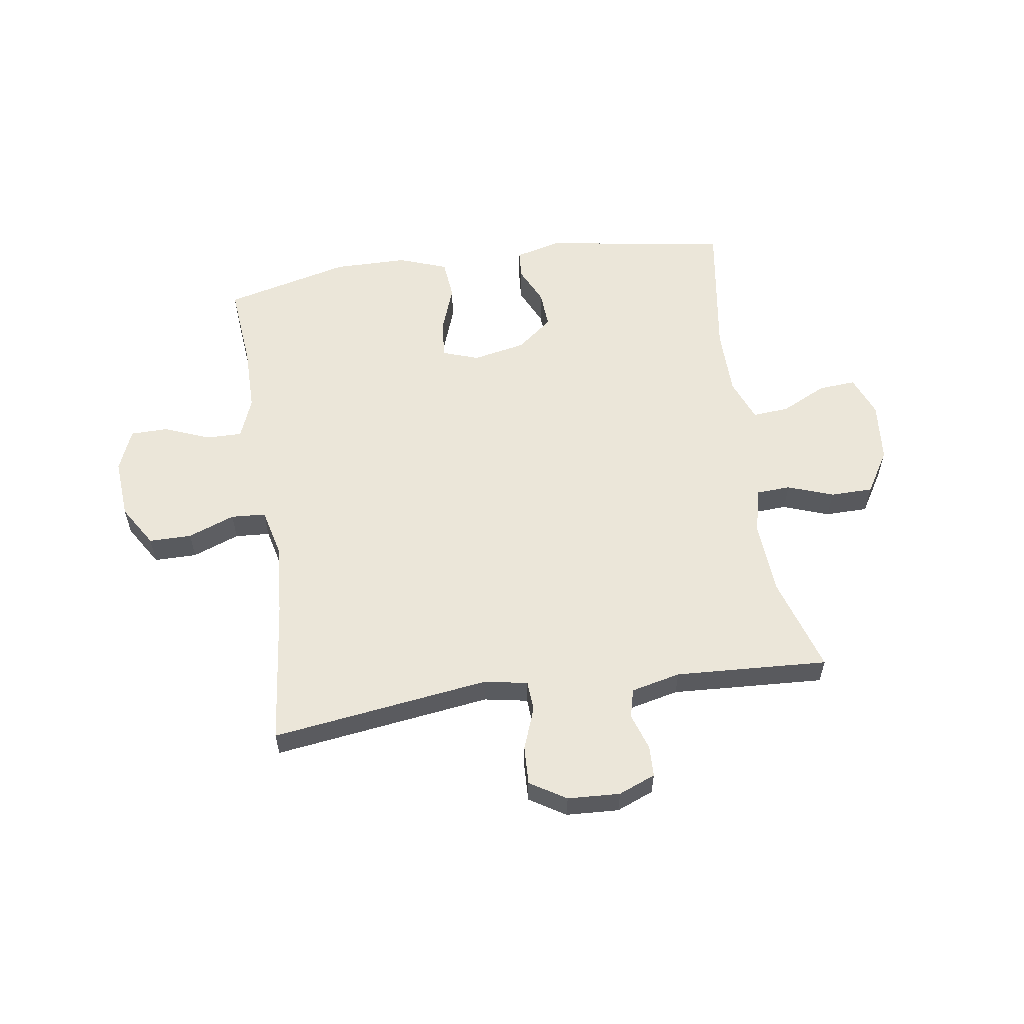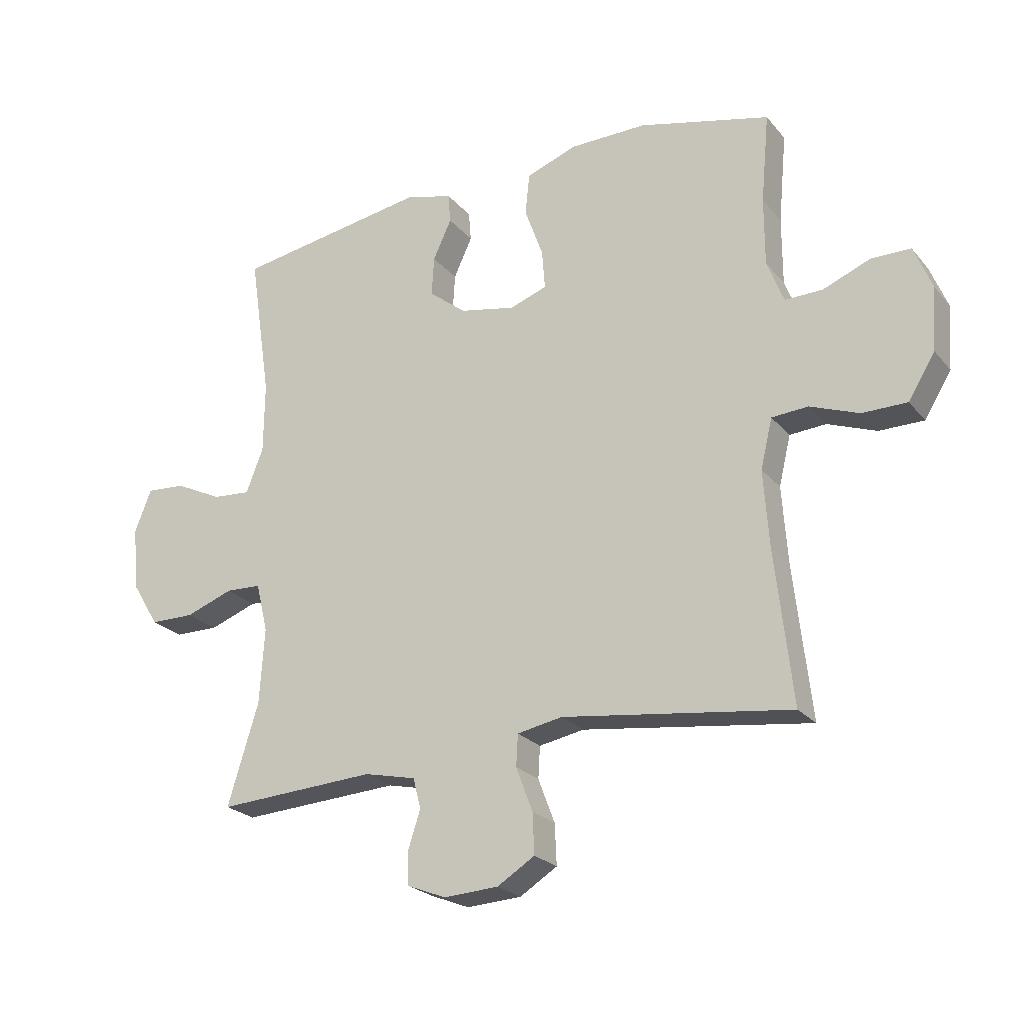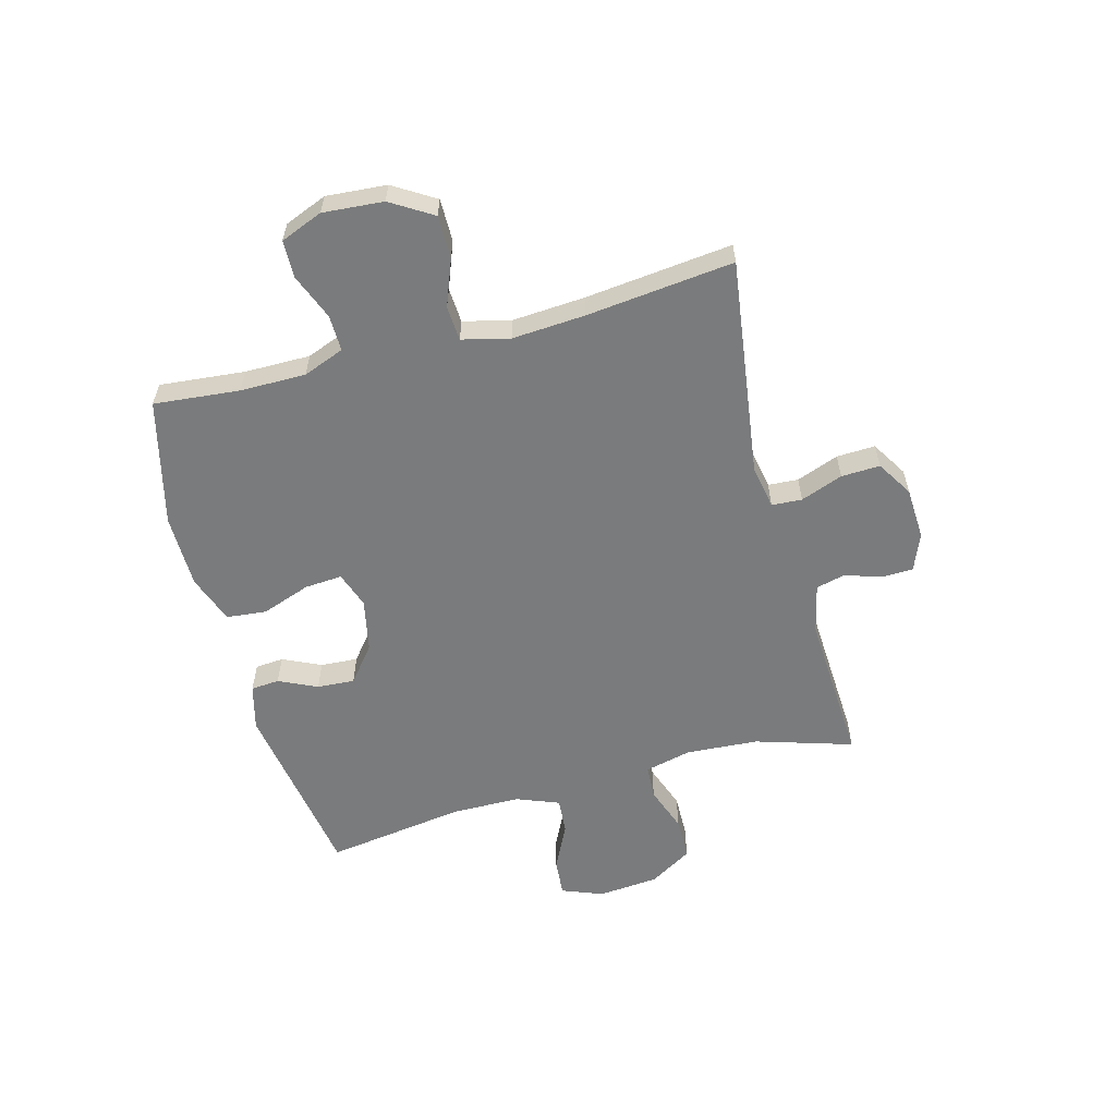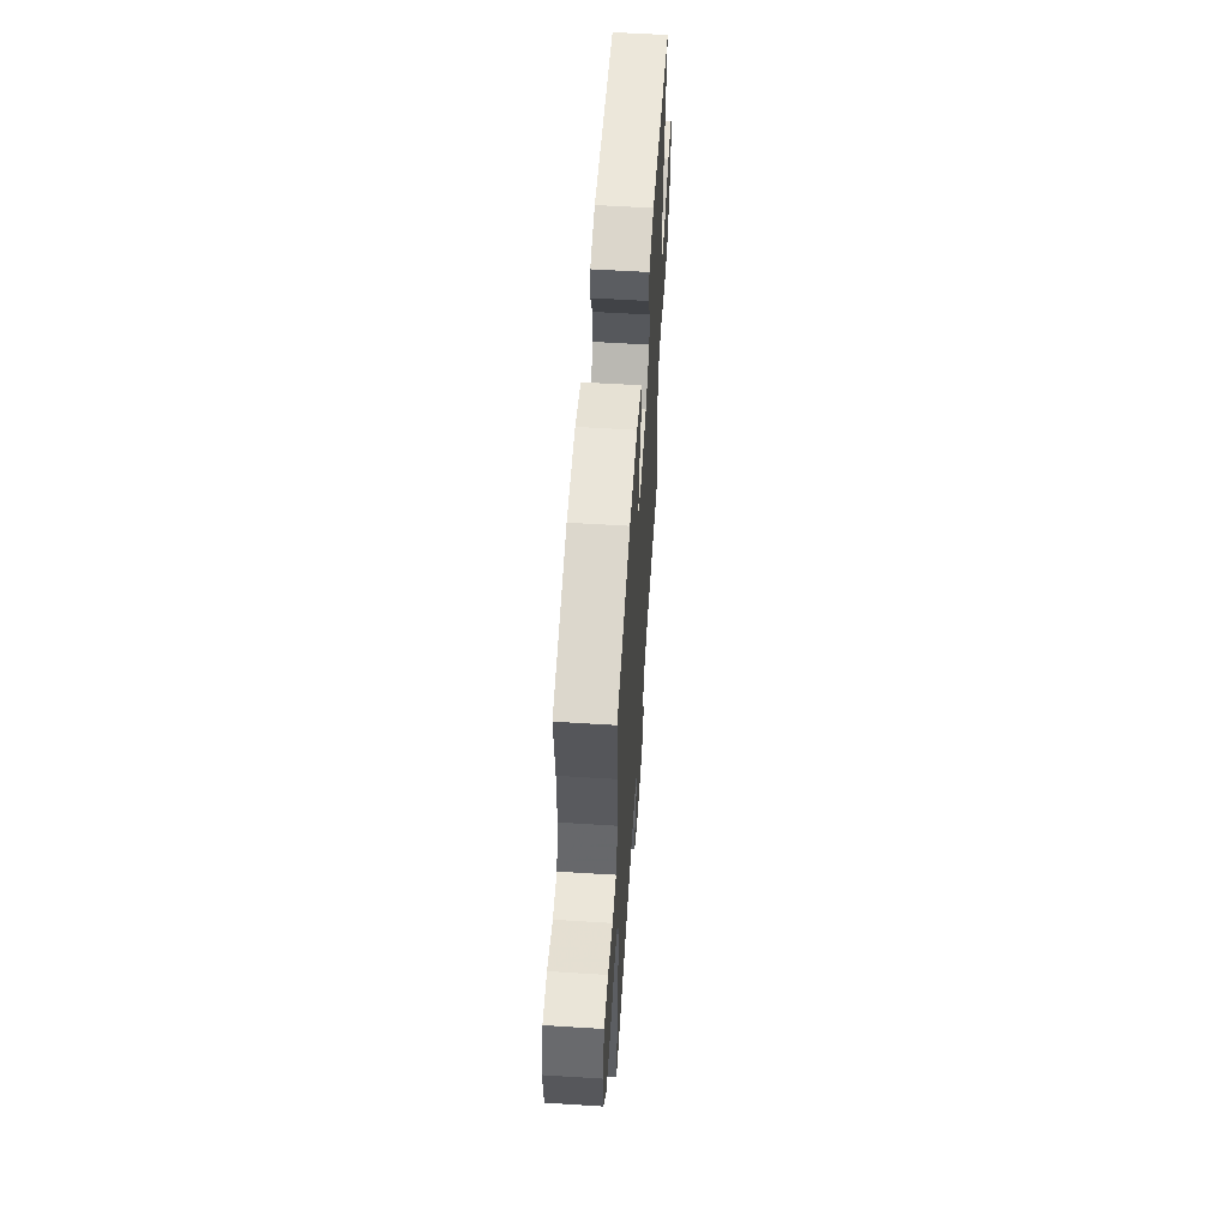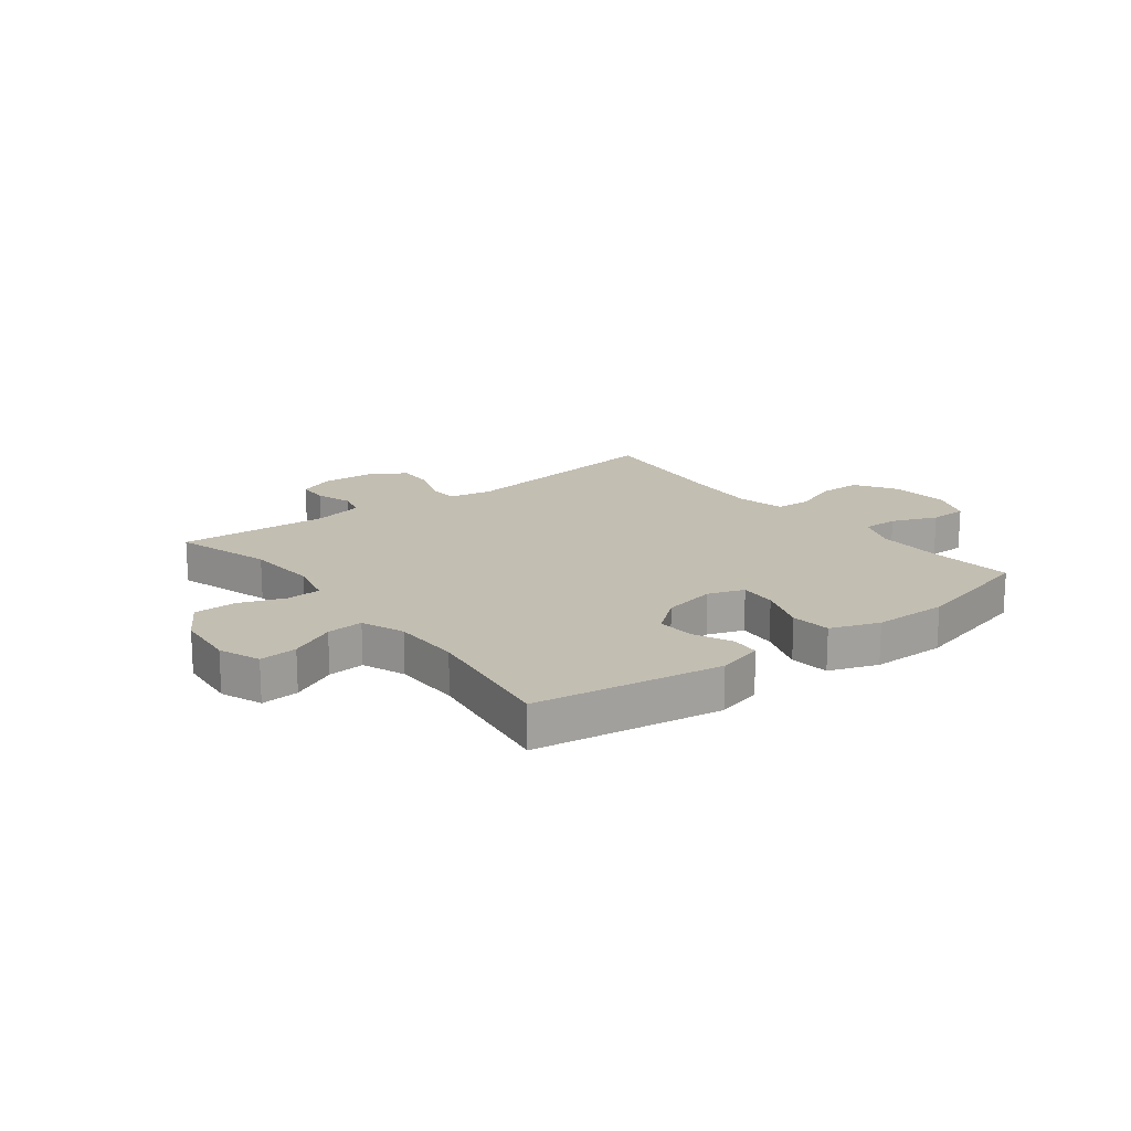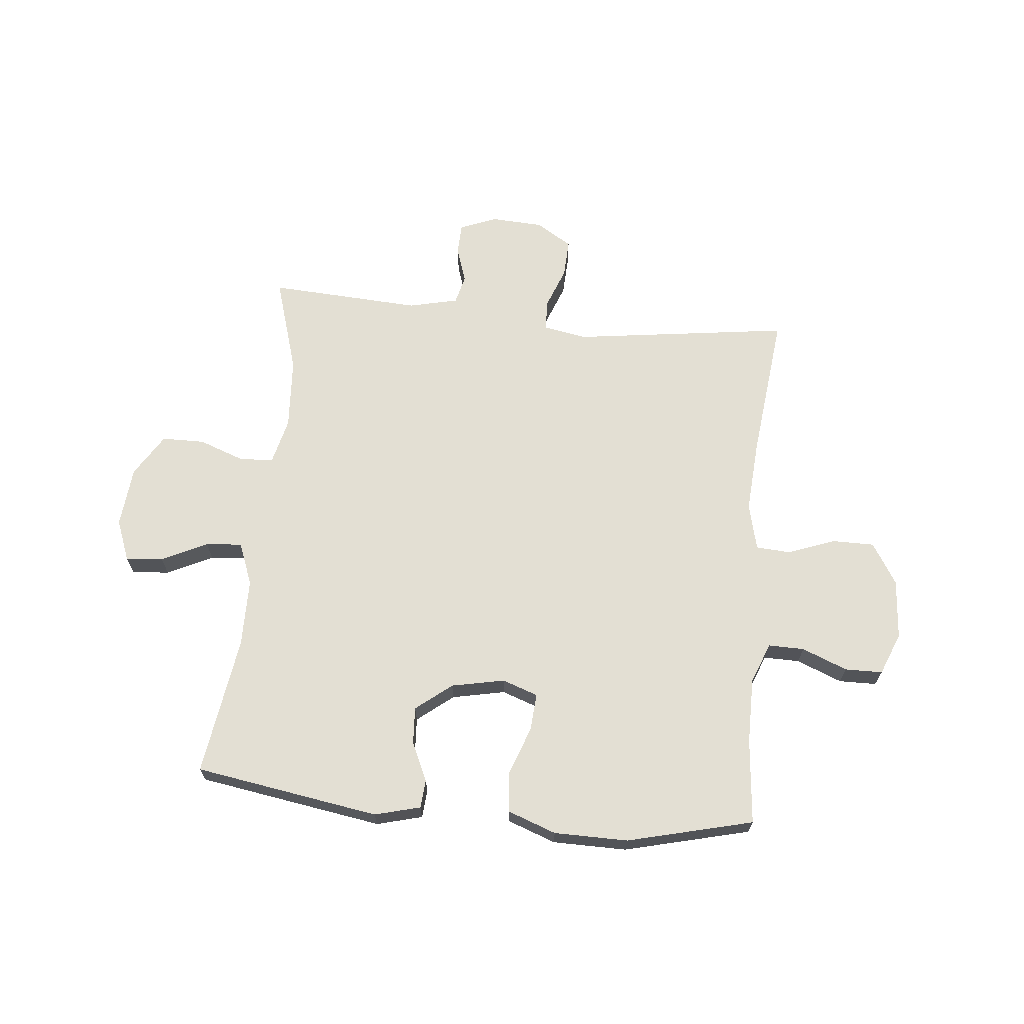
<metadata>
{"format":"obj","ext":"obj","renderer":"f3d","projection":"perspective","resolution":1024,"background":"white","views":[{"elev":57.4,"azim":171.5,"up":"+Y"},{"elev":-23.6,"azim":29.4,"up":"+Z"},{"elev":-58.3,"azim":104.9,"up":"+Y"},{"elev":58.6,"azim":93.7,"up":"+Z"},{"elev":17.3,"azim":-37.7,"up":"+Y"},{"elev":67.0,"azim":5.6,"up":"+Y"}]}
</metadata>
<code>
v 0.5 0.07 0.5
v 0.486 0.07 0.35
v 0.486 0.07 0.235
v 0.514 0.07 0.163
v 0.577 0.07 0.164
v 0.657 0.07 0.196
v 0.723 0.07 0.195
v 0.753 0.07 0.121
v 0.745 0.07 0.015
v 0.7 0.07 -0.058
v 0.625 0.07 -0.058
v 0.543 0.07 -0.027
v 0.482 0.07 -0.031
v 0.462 0.07 -0.114
v 0.471 0.07 -0.242
v 0.5 0.07 -0.5
v 0.117 0.07 -0.448
v 0.041 0.07 -0.462
v 0.038 0.07 -0.515
v 0.066 0.07 -0.589
v 0.069 0.07 -0.657
v 0.006 0.07 -0.696
v -0.086 0.07 -0.701
v -0.151 0.07 -0.675
v -0.153 0.07 -0.62
v -0.132 0.07 -0.556
v -0.145 0.07 -0.505
v -0.232 0.07 -0.485
v -0.5 0.07 -0.5
v -0.448 0.07 -0.33
v -0.44 0.07 -0.203
v -0.46 0.07 -0.121
v -0.52 0.07 -0.118
v -0.6 0.07 -0.147
v -0.675 0.07 -0.146
v -0.721 0.07 -0.071
v -0.731 0.07 0.036
v -0.703 0.07 0.108
v -0.637 0.07 0.103
v -0.557 0.07 0.064
v -0.493 0.07 0.059
v -0.464 0.07 0.134
v -0.463 0.07 0.254
v -0.5 0.07 0.5
v -0.175 0.07 0.552
v -0.095 0.07 0.531
v -0.091 0.07 0.481
v -0.122 0.07 0.414
v -0.126 0.07 0.348
v -0.063 0.07 0.298
v 0.03 0.07 0.279
v 0.093 0.07 0.301
v 0.088 0.07 0.367
v 0.057 0.07 0.453
v 0.064 0.07 0.523
v 0.149 0.07 0.554
v 0.279 0.07 0.555
v 0.5 0 0.5
v 0.486 0 0.35
v 0.486 0 0.235
v 0.514 0 0.163
v 0.577 0 0.164
v 0.657 0 0.196
v 0.723 0 0.195
v 0.753 0 0.121
v 0.745 0 0.015
v 0.7 0 -0.058
v 0.625 0 -0.058
v 0.543 0 -0.027
v 0.482 0 -0.031
v 0.462 0 -0.114
v 0.471 0 -0.242
v 0.5 0 -0.5
v 0.117 0 -0.448
v 0.041 0 -0.462
v 0.038 0 -0.515
v 0.066 0 -0.589
v 0.069 0 -0.657
v 0.006 0 -0.696
v -0.086 0 -0.701
v -0.151 0 -0.675
v -0.153 0 -0.62
v -0.132 0 -0.556
v -0.145 0 -0.505
v -0.232 0 -0.485
v -0.5 0 -0.5
v -0.448 0 -0.33
v -0.44 0 -0.203
v -0.46 0 -0.121
v -0.52 0 -0.118
v -0.6 0 -0.147
v -0.675 0 -0.146
v -0.721 0 -0.071
v -0.731 0 0.036
v -0.703 0 0.108
v -0.637 0 0.103
v -0.557 0 0.064
v -0.493 0 0.059
v -0.464 0 0.134
v -0.463 0 0.254
v -0.5 0 0.5
v -0.175 0 0.552
v -0.095 0 0.531
v -0.091 0 0.481
v -0.122 0 0.414
v -0.126 0 0.348
v -0.063 0 0.298
v 0.03 0 0.279
v 0.093 0 0.301
v 0.088 0 0.367
v 0.057 0 0.453
v 0.064 0 0.523
v 0.149 0 0.554
v 0.279 0 0.555
f 57 1 2
f 56 57 2
f 55 56 2
f 54 55 2
f 53 54 2
f 52 53 2 3
f 51 52 3 4
f 50 51 4
f 46 47 48
f 45 46 48
f 44 45 48
f 43 44 48
f 42 43 48 49
f 41 42 49 50
f 38 39 40
f 37 38 40
f 36 37 40
f 35 36 40
f 34 35 40
f 33 34 40
f 32 33 40 41
f 41 50 4
f 32 41 4
f 31 32 4
f 28 29 30
f 31 4 5
f 30 31 5
f 28 30 5
f 27 28 5
f 24 25 26
f 23 24 26
f 22 23 26
f 21 22 26
f 20 21 26
f 19 20 26
f 18 19 26 27
f 15 16 17
f 14 15 17 18
f 13 14 18 27
f 10 11 12
f 9 10 12
f 8 9 12
f 7 8 12
f 6 7 12
f 5 6 12
f 5 12 13
f 5 13 27
f 59 58 114
f 59 114 113
f 59 113 112
f 59 112 111
f 59 111 110
f 60 59 110 109
f 61 60 109 108
f 61 108 107
f 105 104 103
f 105 103 102
f 105 102 101
f 105 101 100
f 106 105 100 99
f 107 106 99 98
f 97 96 95
f 97 95 94
f 97 94 93
f 97 93 92
f 97 92 91
f 97 91 90
f 98 97 90 89
f 61 107 98
f 61 98 89
f 61 89 88
f 87 86 85
f 62 61 88
f 62 88 87
f 62 87 85
f 62 85 84
f 83 82 81
f 83 81 80
f 83 80 79
f 83 79 78
f 83 78 77
f 83 77 76
f 84 83 76 75
f 74 73 72
f 75 74 72 71
f 84 75 71 70
f 69 68 67
f 69 67 66
f 69 66 65
f 69 65 64
f 69 64 63
f 69 63 62
f 70 69 62
f 84 70 62
f 1 58 59 2
f 2 59 60 3
f 3 60 61 4
f 4 61 62 5
f 5 62 63 6
f 6 63 64 7
f 7 64 65 8
f 8 65 66 9
f 9 66 67 10
f 10 67 68 11
f 11 68 69 12
f 12 69 70 13
f 13 70 71 14
f 14 71 72 15
f 15 72 73 16
f 16 73 74 17
f 17 74 75 18
f 18 75 76 19
f 19 76 77 20
f 20 77 78 21
f 21 78 79 22
f 22 79 80 23
f 23 80 81 24
f 24 81 82 25
f 25 82 83 26
f 26 83 84 27
f 27 84 85 28
f 28 85 86 29
f 29 86 87 30
f 30 87 88 31
f 31 88 89 32
f 32 89 90 33
f 33 90 91 34
f 34 91 92 35
f 35 92 93 36
f 36 93 94 37
f 37 94 95 38
f 38 95 96 39
f 39 96 97 40
f 40 97 98 41
f 41 98 99 42
f 42 99 100 43
f 43 100 101 44
f 44 101 102 45
f 45 102 103 46
f 46 103 104 47
f 47 104 105 48
f 48 105 106 49
f 49 106 107 50
f 50 107 108 51
f 51 108 109 52
f 52 109 110 53
f 53 110 111 54
f 54 111 112 55
f 55 112 113 56
f 56 113 114 57
f 57 114 58 1

</code>
